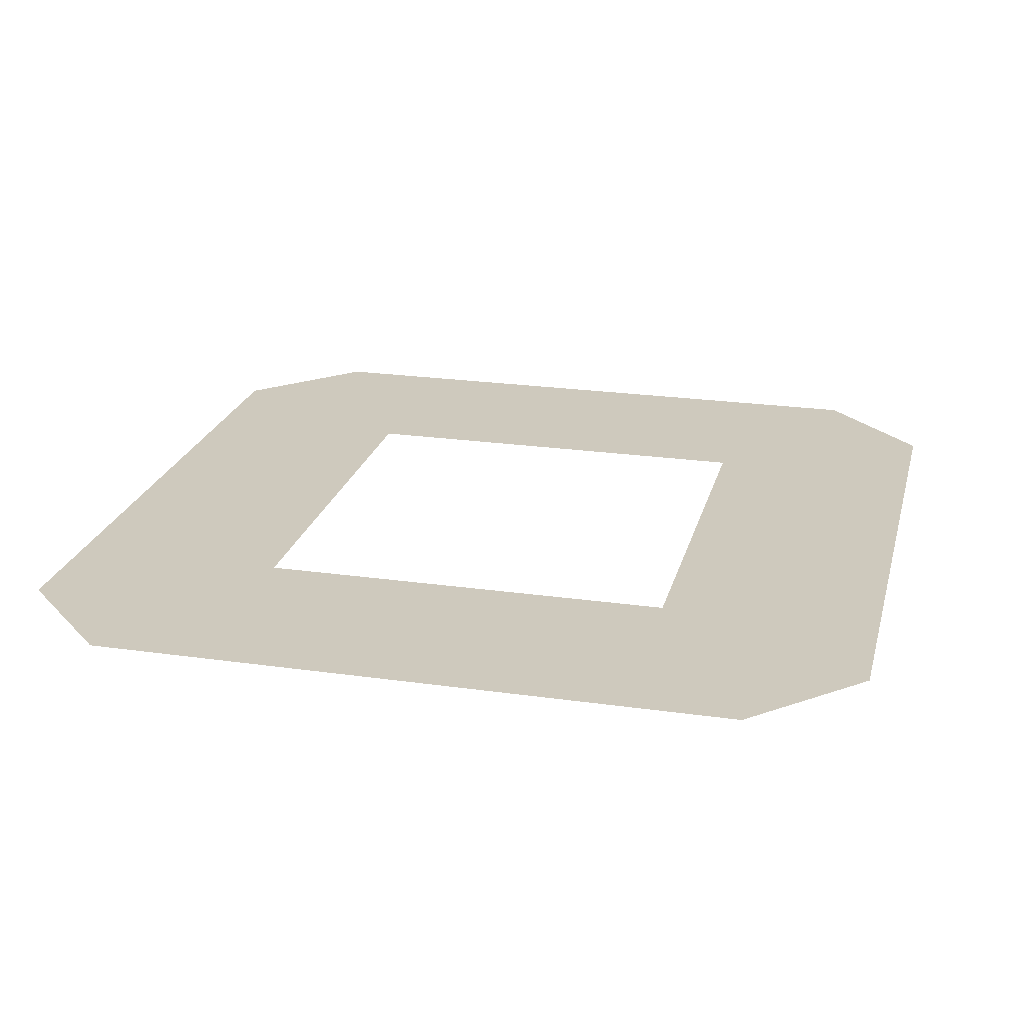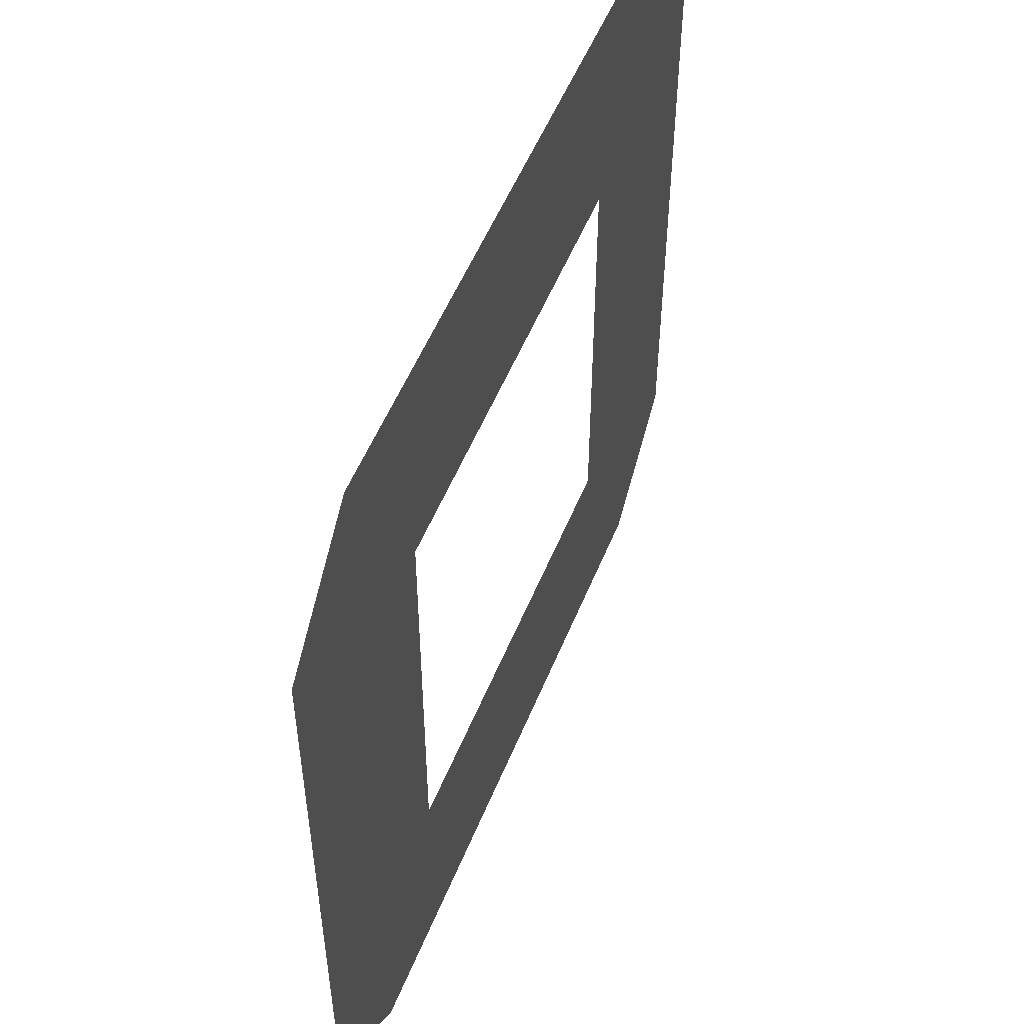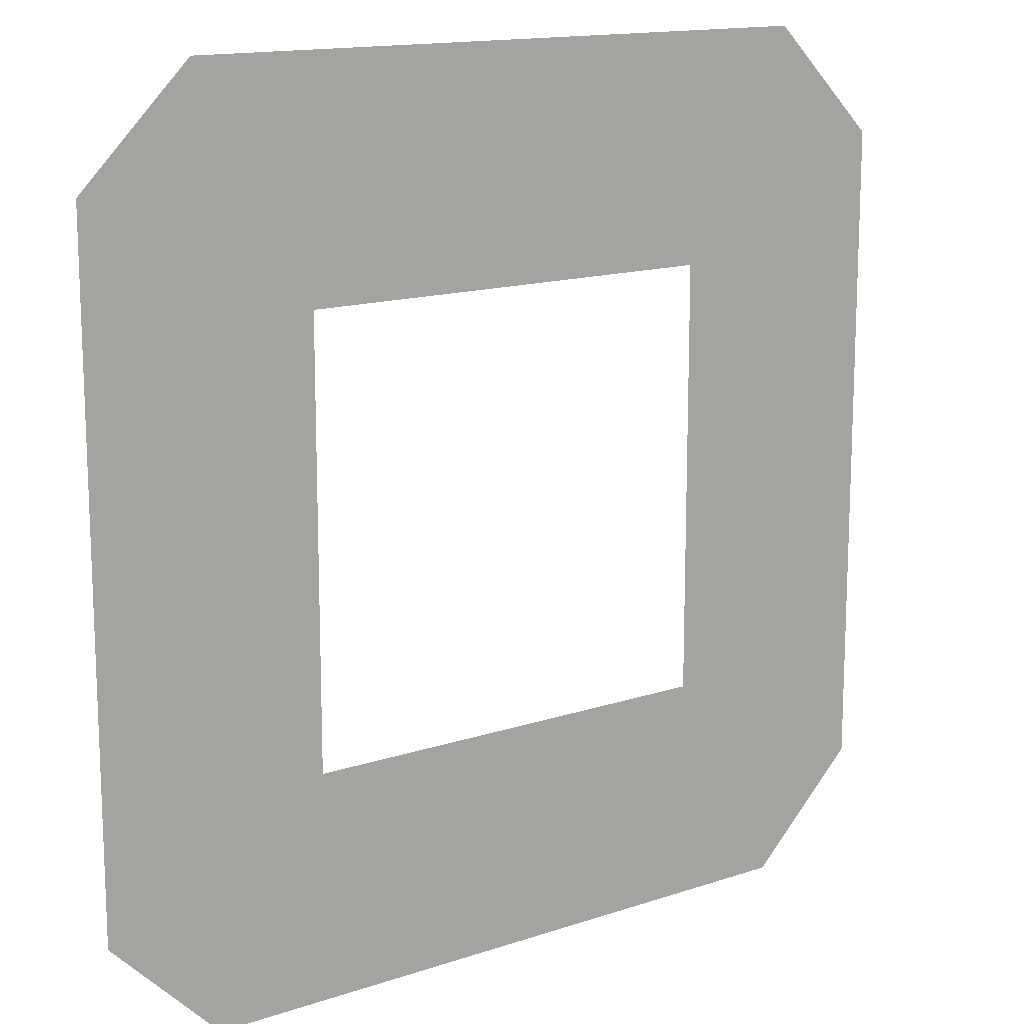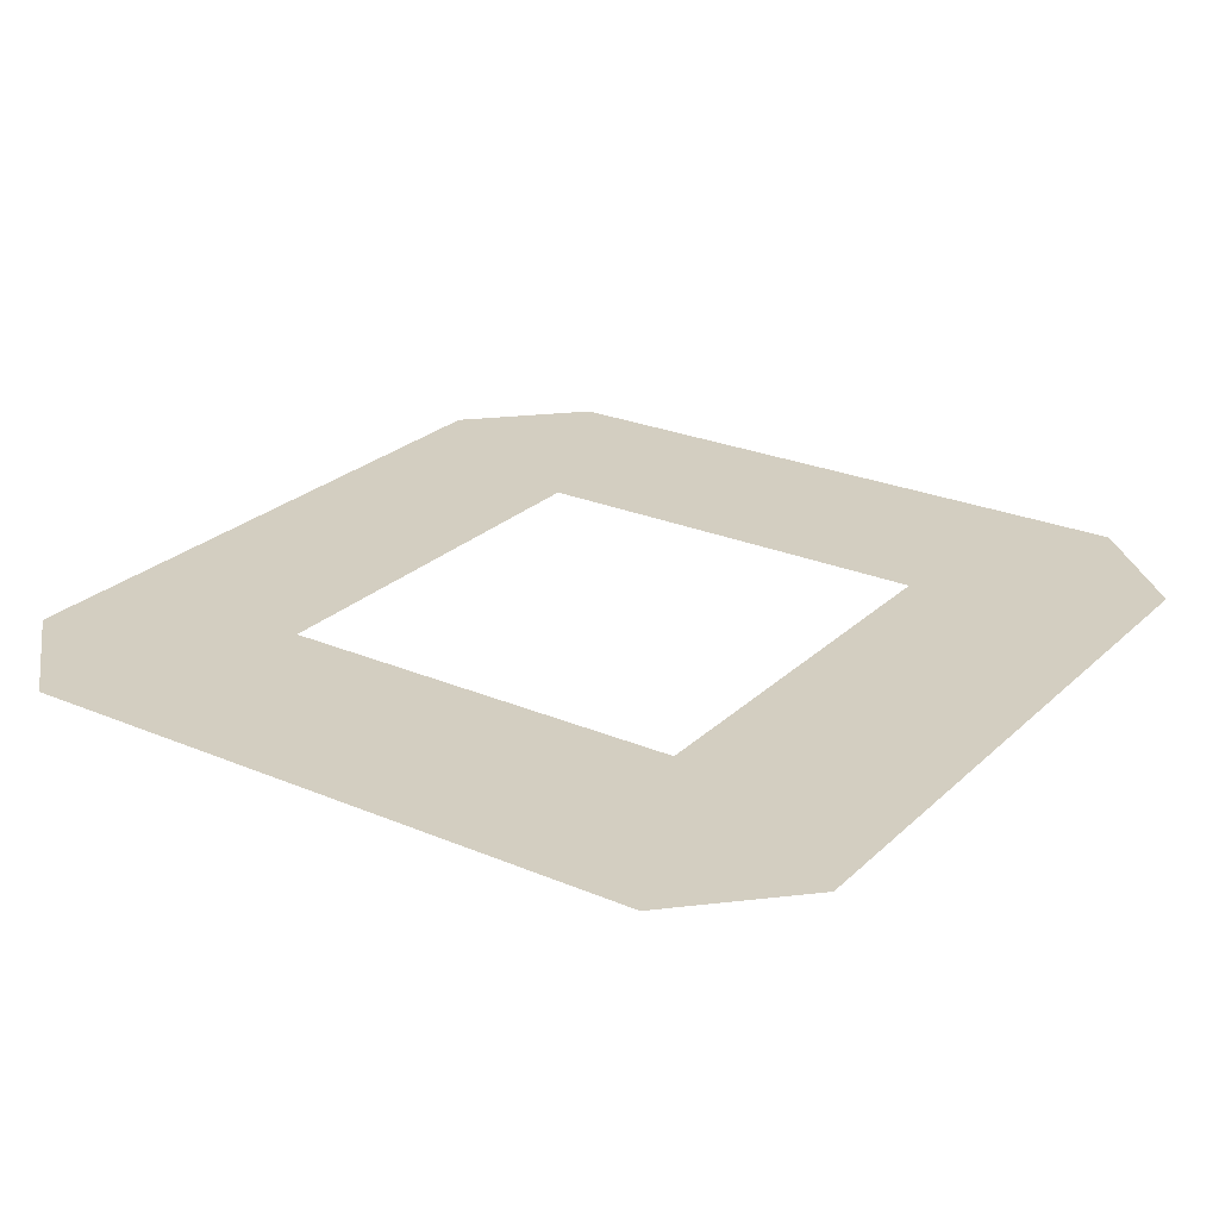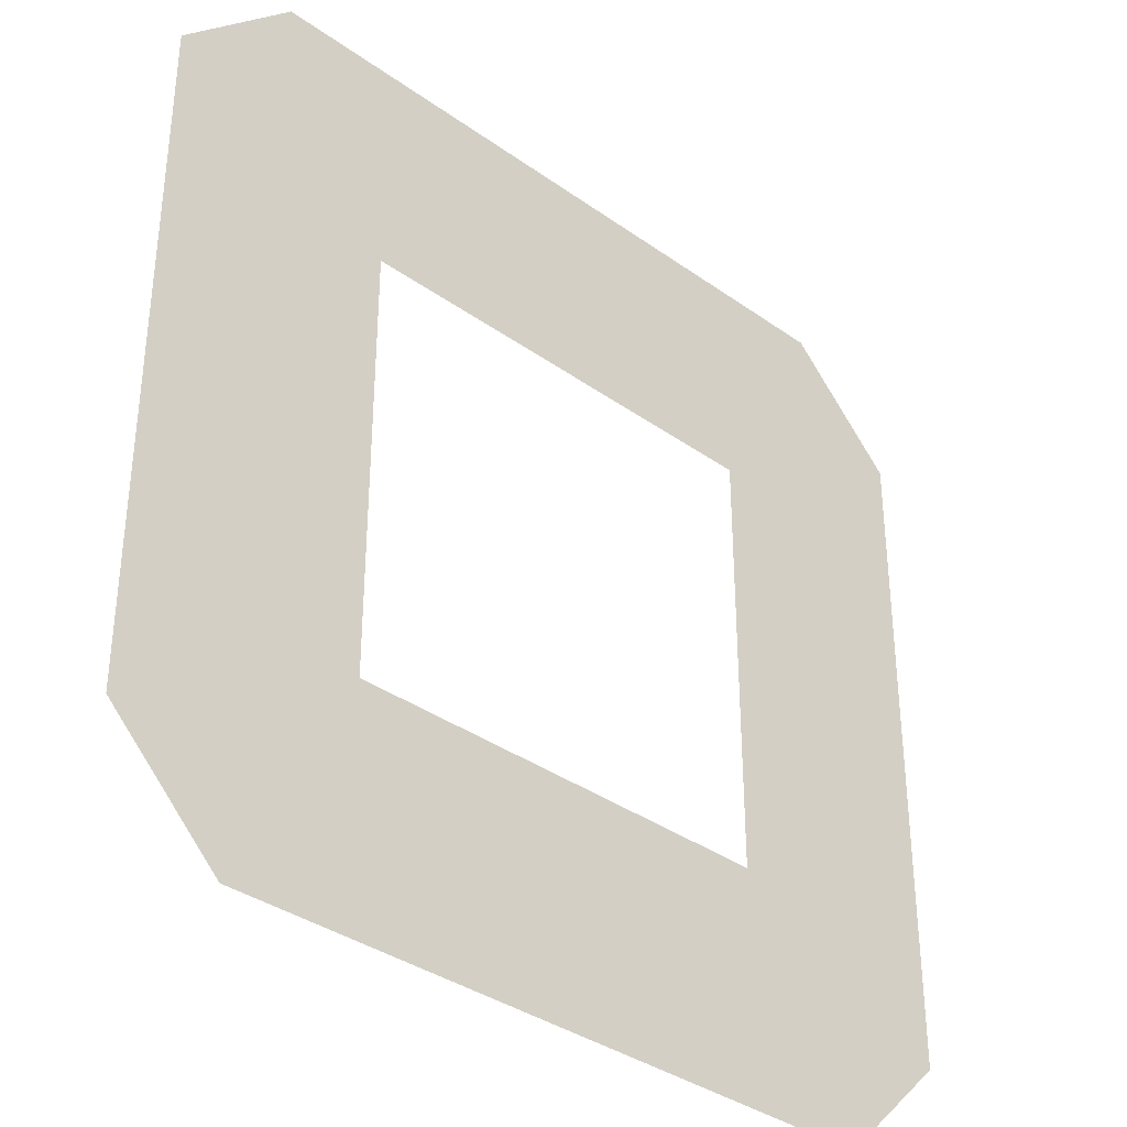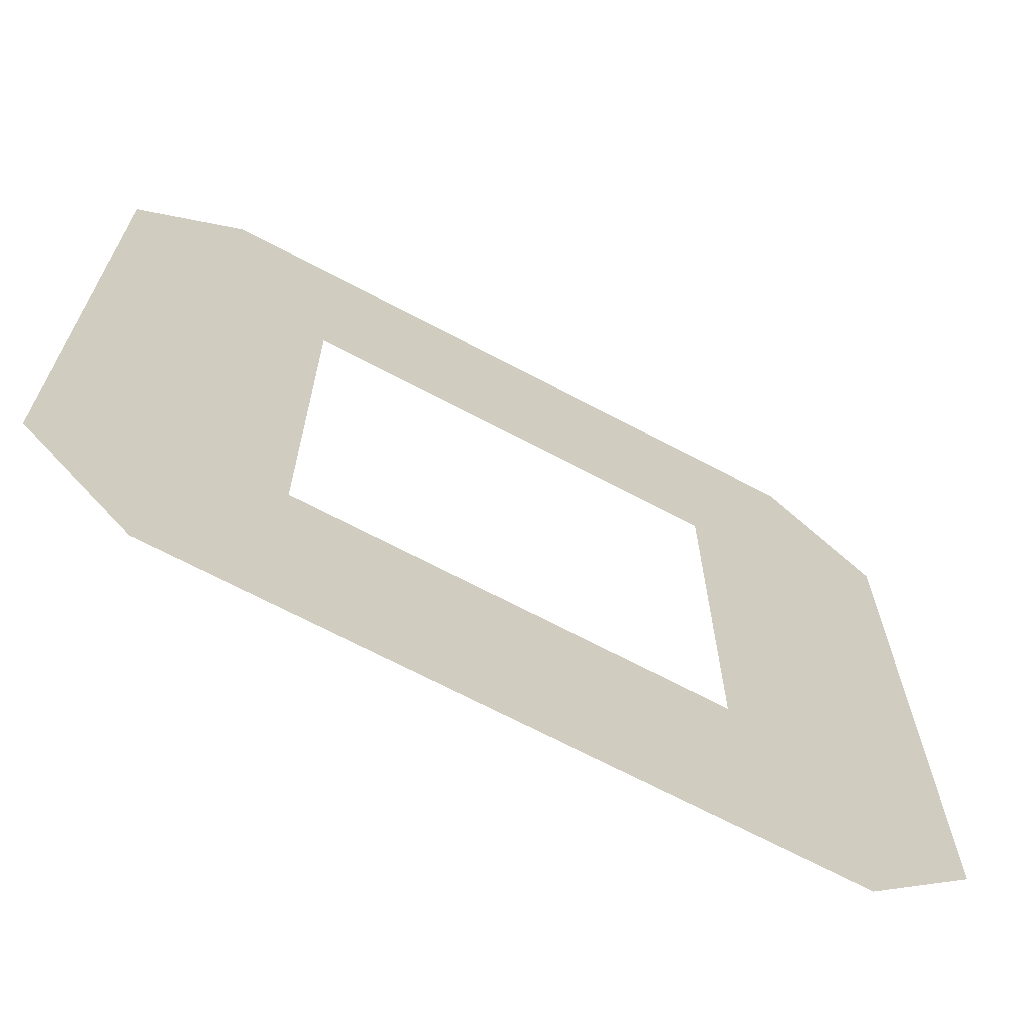
<metadata>
{"format":"obj","ext":"obj","renderer":"f3d","projection":"perspective","resolution":1024,"background":"white","views":[{"elev":22.7,"azim":-76.2,"up":"+Y"},{"elev":53.6,"azim":-68.1,"up":"+Z"},{"elev":14.4,"azim":-36.3,"up":"+Z"},{"elev":25.2,"azim":-55.6,"up":"+Y"},{"elev":-35.9,"azim":-43.1,"up":"+Z"},{"elev":-68.4,"azim":-28.0,"up":"+Z"}]}
</metadata>
<code>
g shadow5
v 0.2443 0.01503 -0.2443
v -0.3747 0.01503 -0.4992
v 0.3747 0.01503 -0.4992
v 0.4992 0.01503 -0.3747
v -0.2443 0.01503 -0.2443
v -0.4992 0.01503 -0.3747
v -0.4992 0.01503 0.3747
v 0.2443 0.01503 0.2443
v 0.4992 0.01503 0.3747
v 0.3747 0.01503 0.4992
v -0.2443 0.01503 0.2443
v -0.3747 0.01503 0.4992
g shadow5_0
f 3 2 1
f 3 1 4
f 2 5 1
f 6 5 2
f 5 6 7
f 1 8 4
f 8 9 4
f 9 8 10
f 11 5 7
f 8 11 10
f 12 11 7
f 11 12 10

</code>
